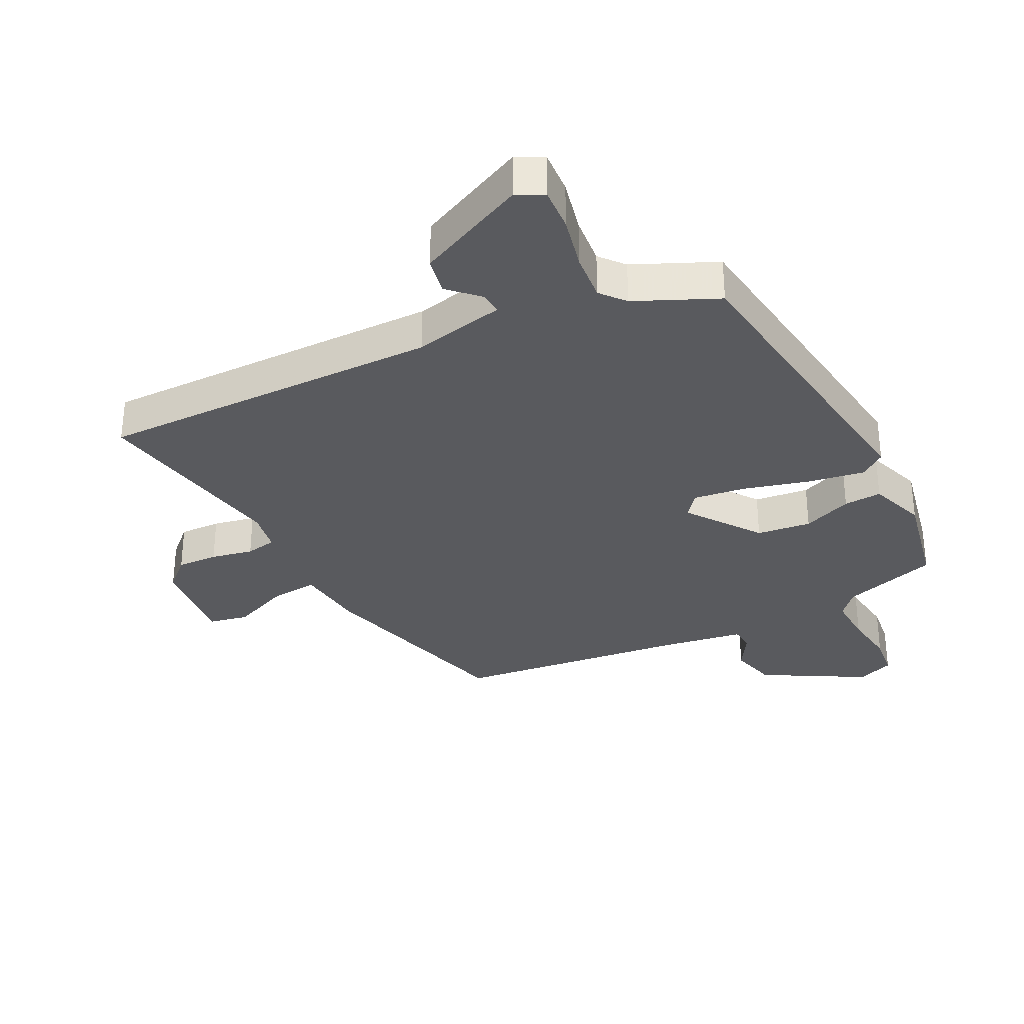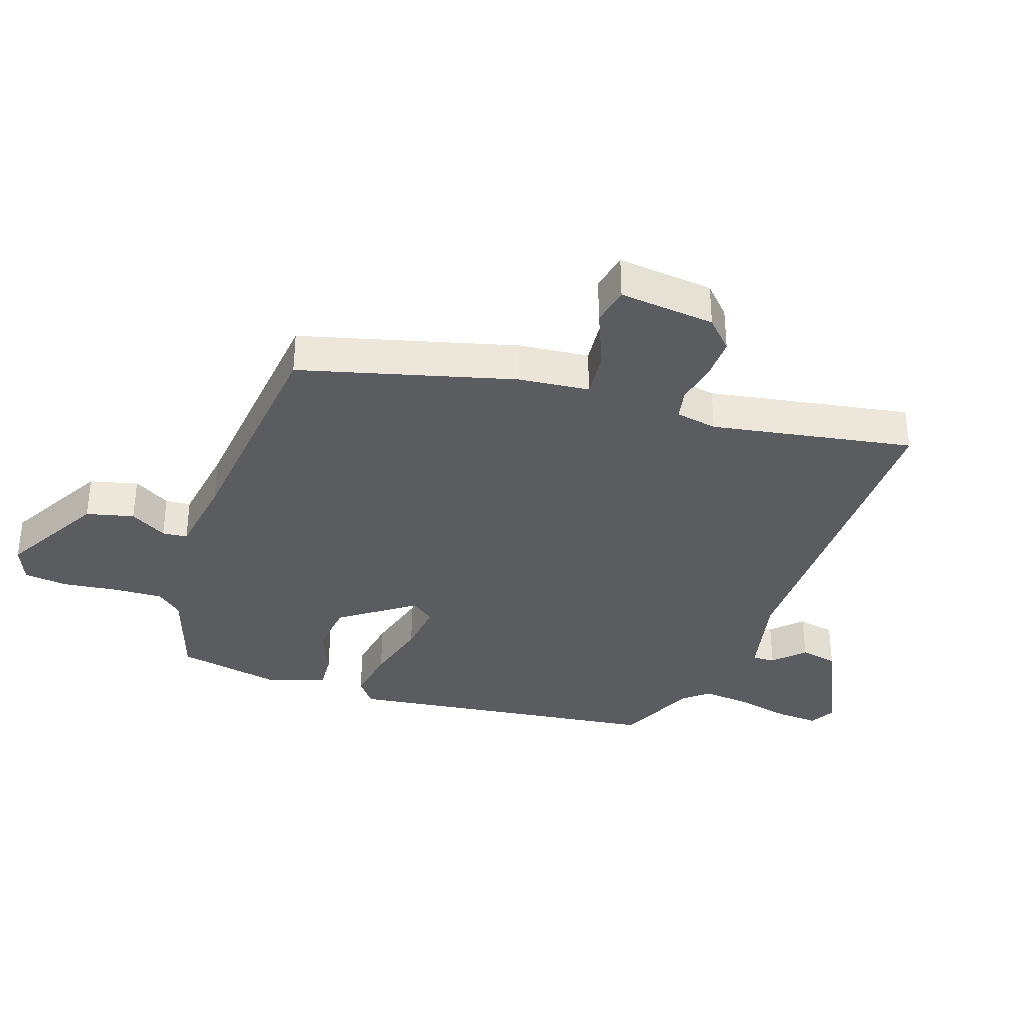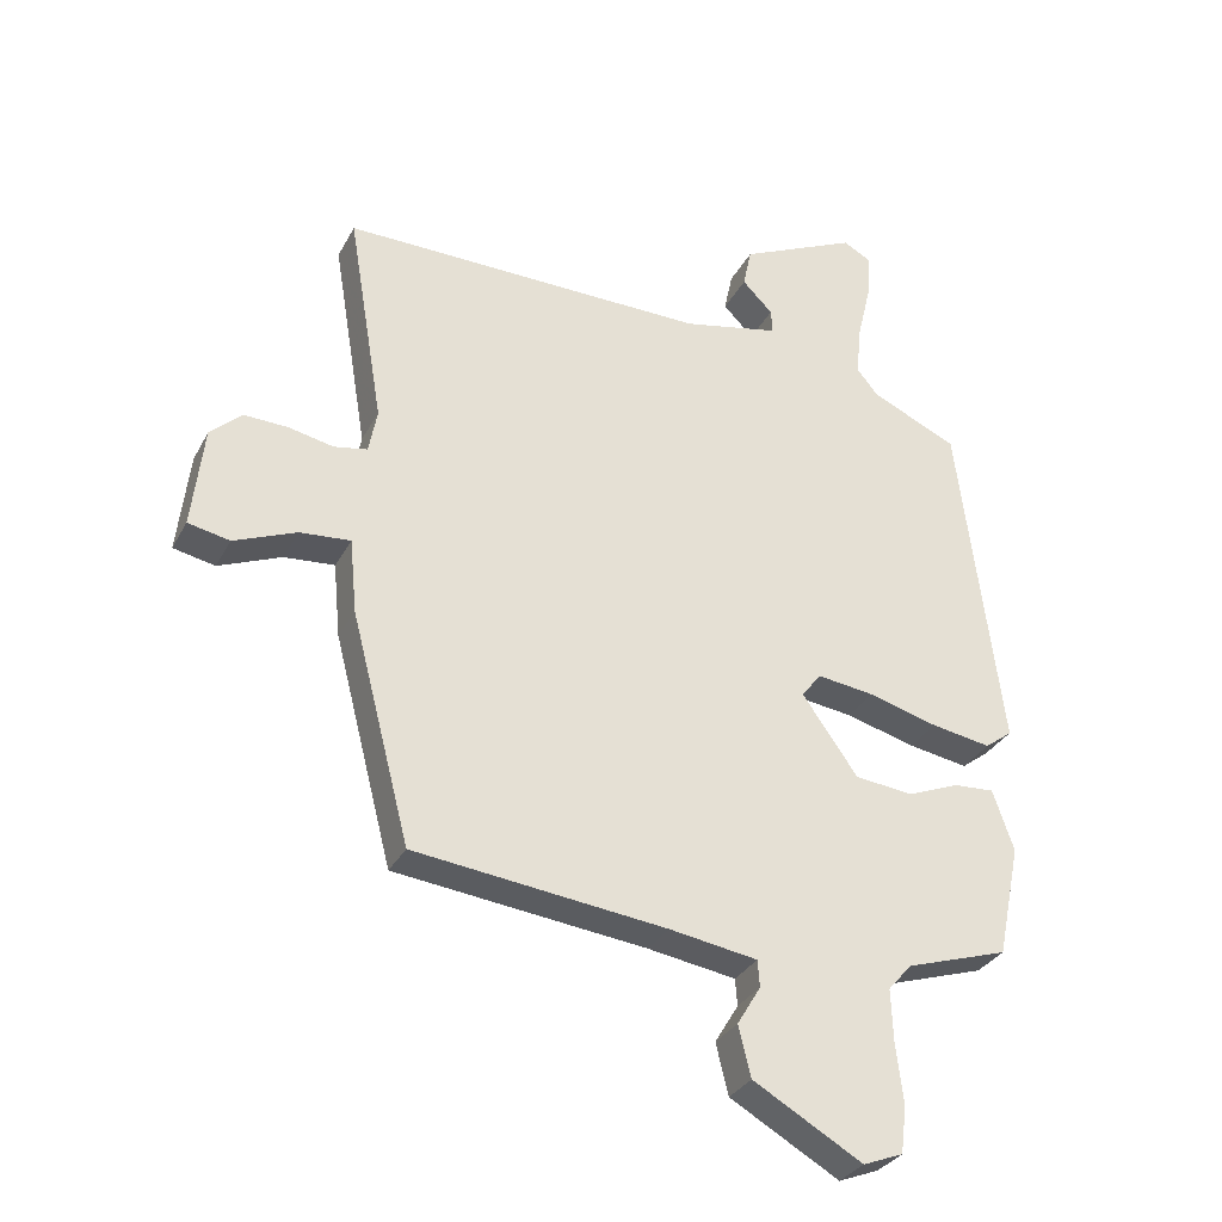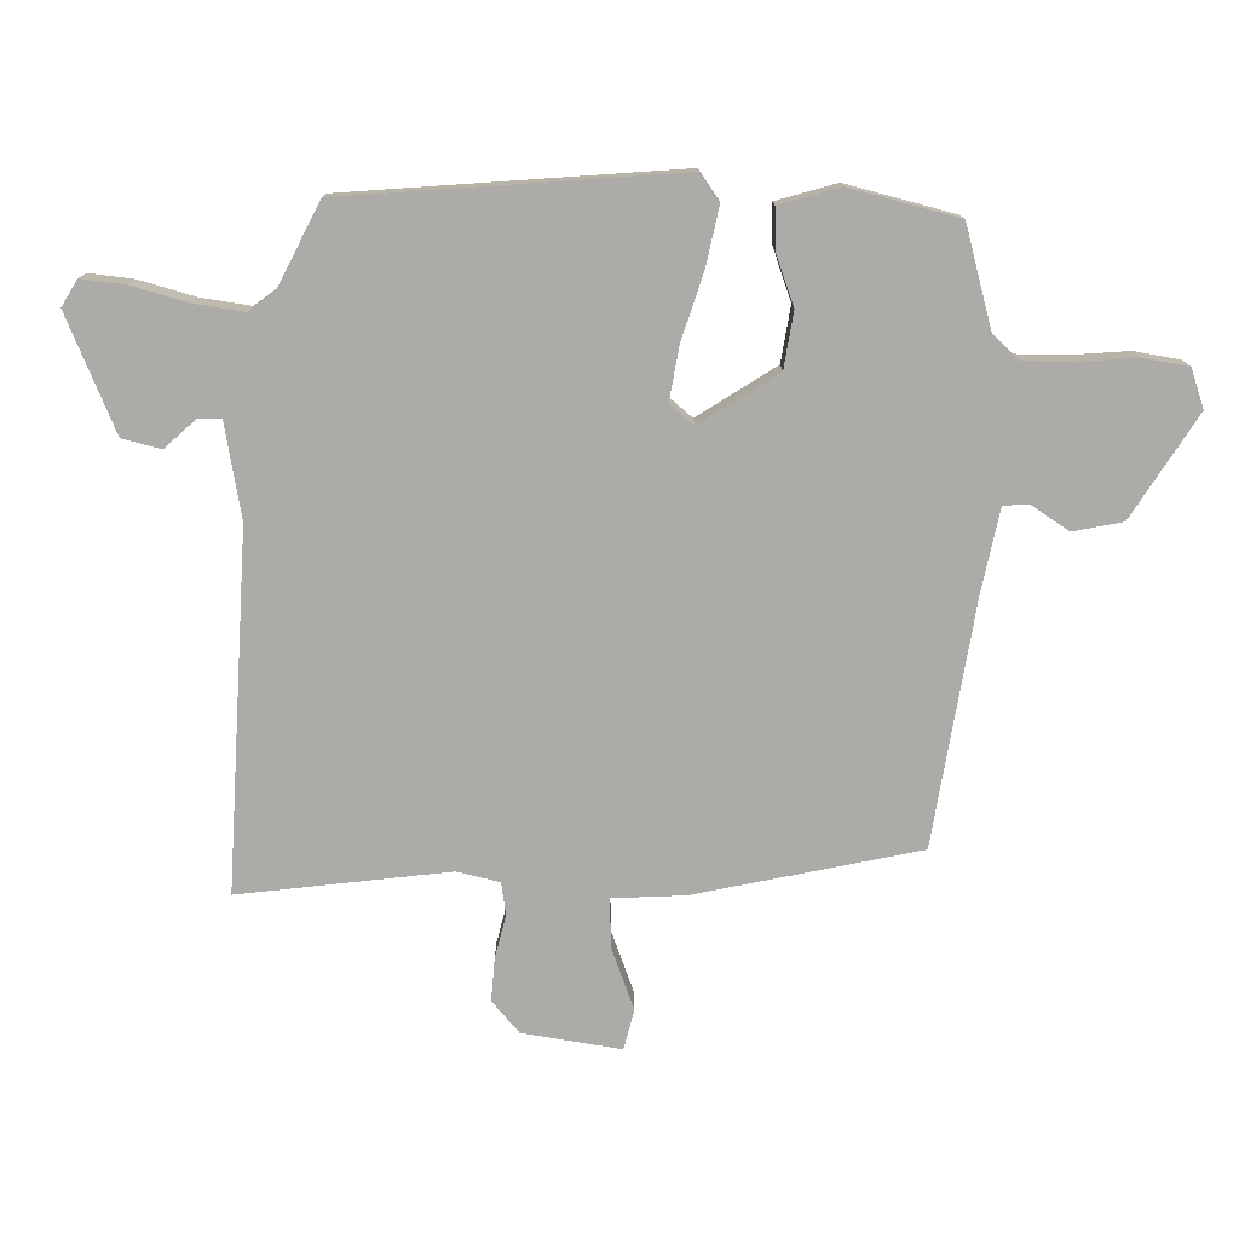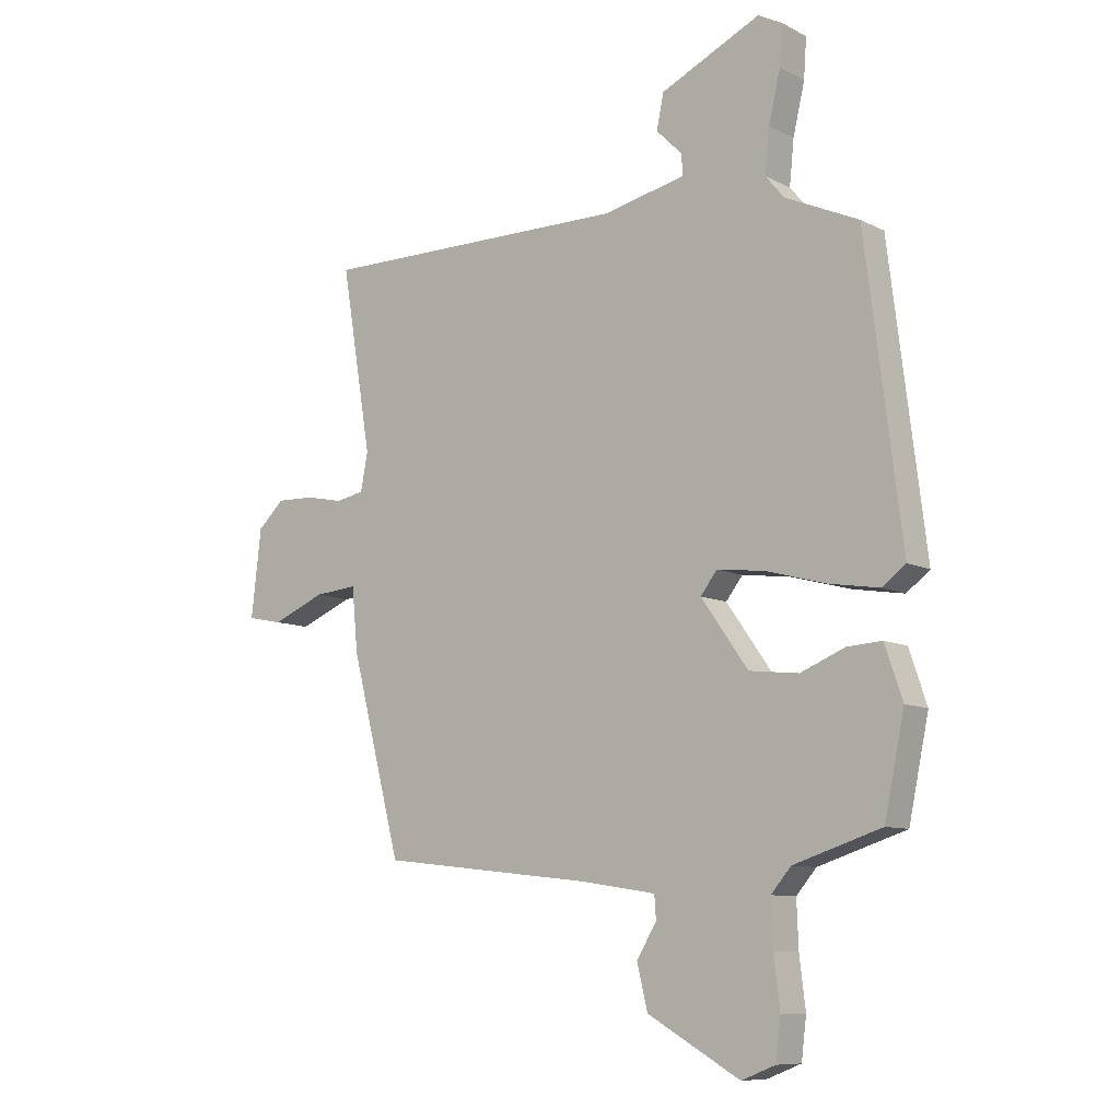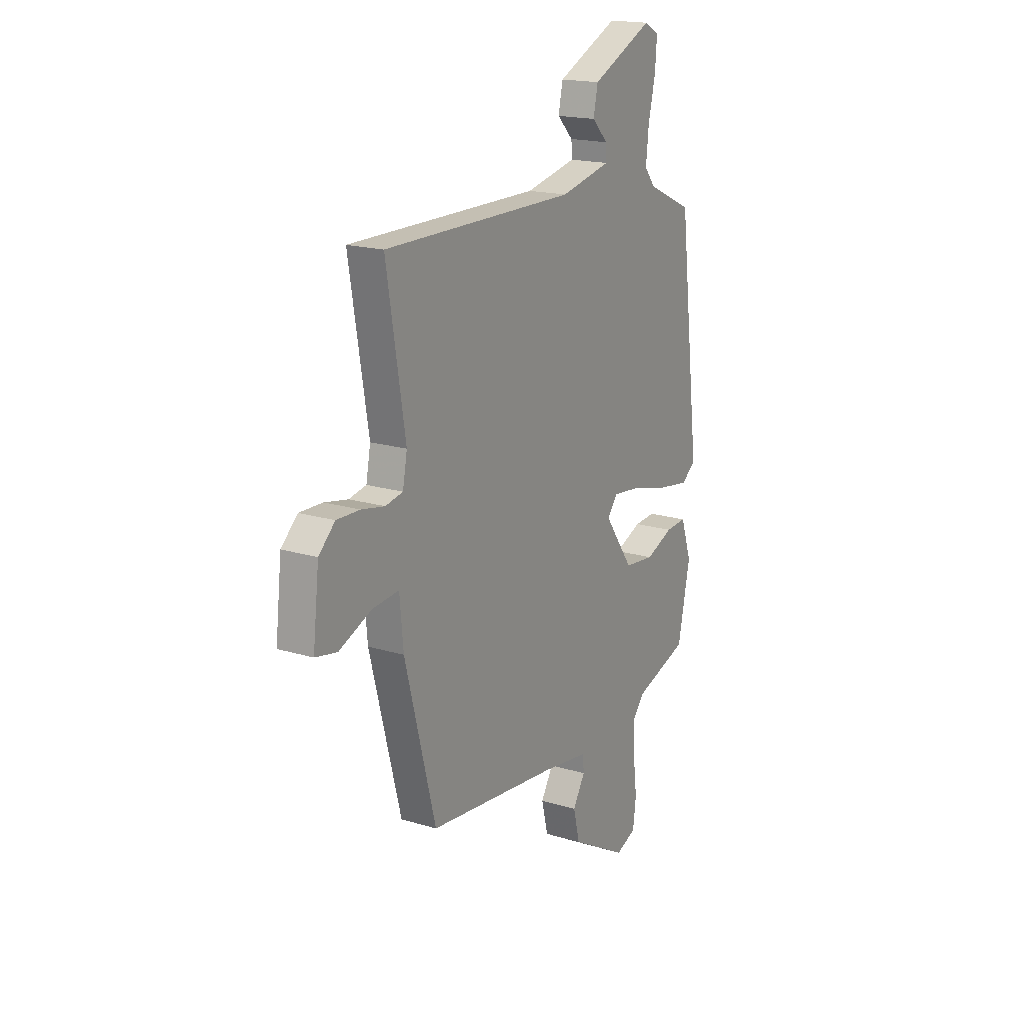
<metadata>
{"format":"obj","ext":"obj","renderer":"f3d","projection":"perspective","resolution":1024,"background":"white","views":[{"elev":-31.8,"azim":27.0,"up":"+Y"},{"elev":-34.7,"azim":-108.5,"up":"+Y"},{"elev":-31.8,"azim":-24.1,"up":"+Z"},{"elev":-76.5,"azim":86.8,"up":"+Y"},{"elev":-9.3,"azim":37.5,"up":"+Z"},{"elev":18.2,"azim":-59.5,"up":"+Z"}]}
</metadata>
<code>
v -0.432 0.07 -0.5
v -0.523 0.07 -0.15
v -0.534 0.07 -0.035
v -0.612 0.07 -0.042
v -0.708 0.07 -0.082
v -0.772 0.07 -0.069
v -0.754 0.07 0.088
v -0.706 0.07 0.133
v -0.638 0.07 0.131
v -0.569 0.07 0.117
v -0.518 0.07 0.127
v -0.505 0.07 0.195
v -0.56 0.07 0.525
v 0.004 0.07 0.521
v 0.153 0.07 0.554
v 0.151 0.07 0.591
v 0.104 0.07 0.638
v 0.117 0.07 0.7
v 0.298 0.07 0.785
v 0.341 0.07 0.762
v 0.336 0.07 0.691
v 0.315 0.07 0.602
v 0.307 0.07 0.523
v 0.34 0.07 0.483
v 0.473 0.07 0.423
v 0.538 0.07 -0.101
v 0.496 0.07 -0.133
v 0.404 0.07 -0.118
v 0.297 0.07 -0.089
v 0.21 0.07 -0.078
v 0.18 0.07 -0.117
v 0.265 0.07 -0.237
v 0.354 0.07 -0.247
v 0.435 0.07 -0.214
v 0.497 0.07 -0.21
v 0.529 0.07 -0.304
v 0.493 0.07 -0.477
v 0.335 0.07 -0.528
v 0.299 0.07 -0.57
v 0.302 0.07 -0.651
v 0.313 0.07 -0.742
v 0.304 0.07 -0.814
v 0.243 0.07 -0.838
v 0.076 0.07 -0.743
v 0.057 0.07 -0.665
v 0.093 0.07 -0.605
v 0.09 0.07 -0.564
v -0.045 0.07 -0.543
v -0.432 0 -0.5
v -0.523 0 -0.15
v -0.534 0 -0.035
v -0.612 0 -0.042
v -0.708 0 -0.082
v -0.772 0 -0.069
v -0.754 0 0.088
v -0.706 0 0.133
v -0.638 0 0.131
v -0.569 0 0.117
v -0.518 0 0.127
v -0.505 0 0.195
v -0.56 0 0.525
v 0.004 0 0.521
v 0.153 0 0.554
v 0.151 0 0.591
v 0.104 0 0.638
v 0.117 0 0.7
v 0.298 0 0.785
v 0.341 0 0.762
v 0.336 0 0.691
v 0.315 0 0.602
v 0.307 0 0.523
v 0.34 0 0.483
v 0.473 0 0.423
v 0.538 0 -0.101
v 0.496 0 -0.133
v 0.404 0 -0.118
v 0.297 0 -0.089
v 0.21 0 -0.078
v 0.18 0 -0.117
v 0.265 0 -0.237
v 0.354 0 -0.247
v 0.435 0 -0.214
v 0.497 0 -0.21
v 0.529 0 -0.304
v 0.493 0 -0.477
v 0.335 0 -0.528
v 0.299 0 -0.57
v 0.302 0 -0.651
v 0.313 0 -0.742
v 0.304 0 -0.814
v 0.243 0 -0.838
v 0.076 0 -0.743
v 0.057 0 -0.665
v 0.093 0 -0.605
v 0.09 0 -0.564
v -0.045 0 -0.543
f 43 44 45 46
f 43 46 47
f 40 41 42 43
f 39 40 43 47
f 38 39 47 48
f 33 34 35 36
f 32 33 36 37
f 26 27 28 29
f 24 25 26 29
f 23 24 29 30
f 22 23 30 31
f 20 21 22
f 19 20 22 31
f 16 17 18 19
f 15 16 19
f 12 13 14
f 11 12 14 15
f 7 8 9 10
f 5 6 7 10
f 4 5 10 11
f 3 4 11 15
f 1 2 3 15
f 32 37 38 48
f 31 32 48 1
f 1 15 19 31
f 94 93 92 91
f 95 94 91
f 91 90 89 88
f 95 91 88 87
f 96 95 87 86
f 84 83 82 81
f 85 84 81 80
f 77 76 75 74
f 77 74 73 72
f 78 77 72 71
f 79 78 71 70
f 70 69 68
f 79 70 68 67
f 67 66 65 64
f 67 64 63
f 62 61 60
f 63 62 60 59
f 58 57 56 55
f 58 55 54 53
f 59 58 53 52
f 63 59 52 51
f 63 51 50 49
f 96 86 85 80
f 49 96 80 79
f 79 67 63 49
f 1 49 50 2
f 2 50 51 3
f 3 51 52 4
f 4 52 53 5
f 5 53 54 6
f 6 54 55 7
f 7 55 56 8
f 8 56 57 9
f 9 57 58 10
f 10 58 59 11
f 11 59 60 12
f 12 60 61 13
f 13 61 62 14
f 14 62 63 15
f 15 63 64 16
f 16 64 65 17
f 17 65 66 18
f 18 66 67 19
f 19 67 68 20
f 20 68 69 21
f 21 69 70 22
f 22 70 71 23
f 23 71 72 24
f 24 72 73 25
f 25 73 74 26
f 26 74 75 27
f 27 75 76 28
f 28 76 77 29
f 29 77 78 30
f 30 78 79 31
f 31 79 80 32
f 32 80 81 33
f 33 81 82 34
f 34 82 83 35
f 35 83 84 36
f 36 84 85 37
f 37 85 86 38
f 38 86 87 39
f 39 87 88 40
f 40 88 89 41
f 41 89 90 42
f 42 90 91 43
f 43 91 92 44
f 44 92 93 45
f 45 93 94 46
f 46 94 95 47
f 47 95 96 48
f 48 96 49 1

</code>
